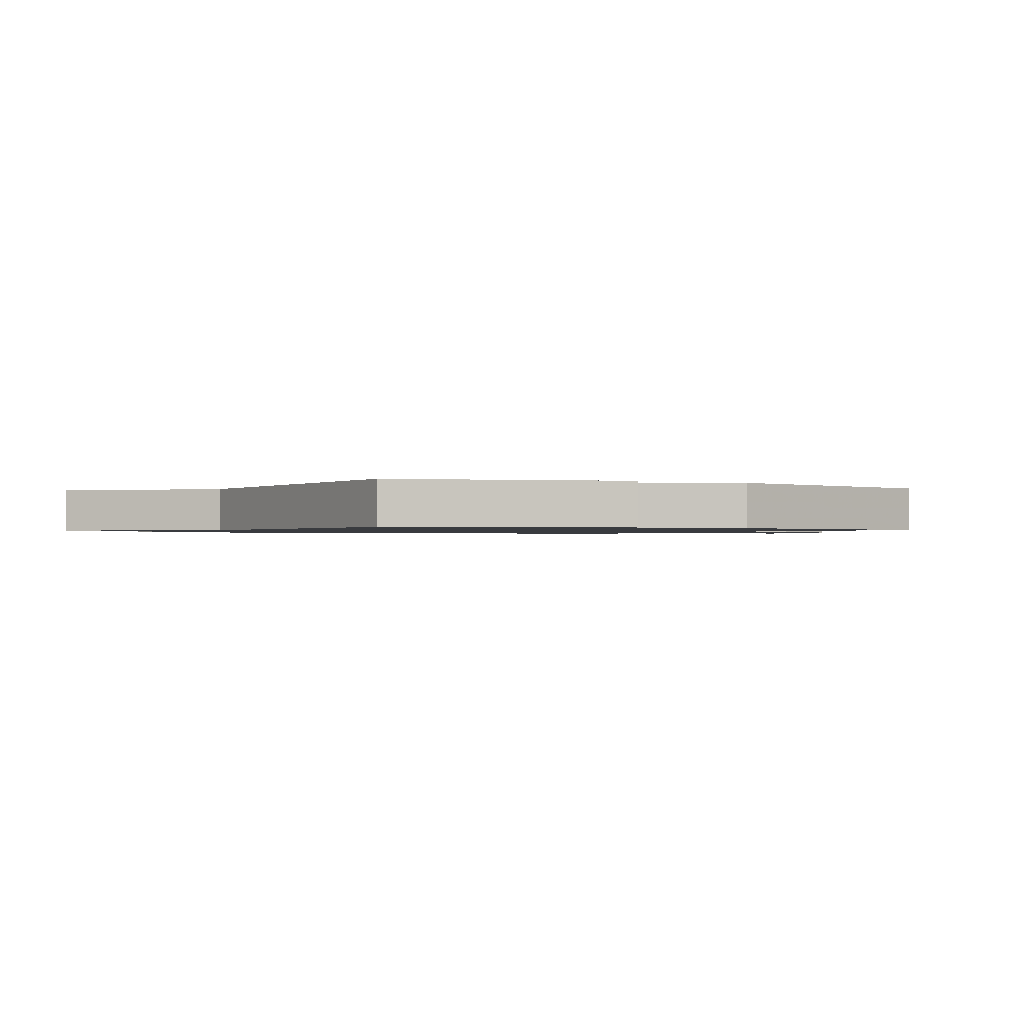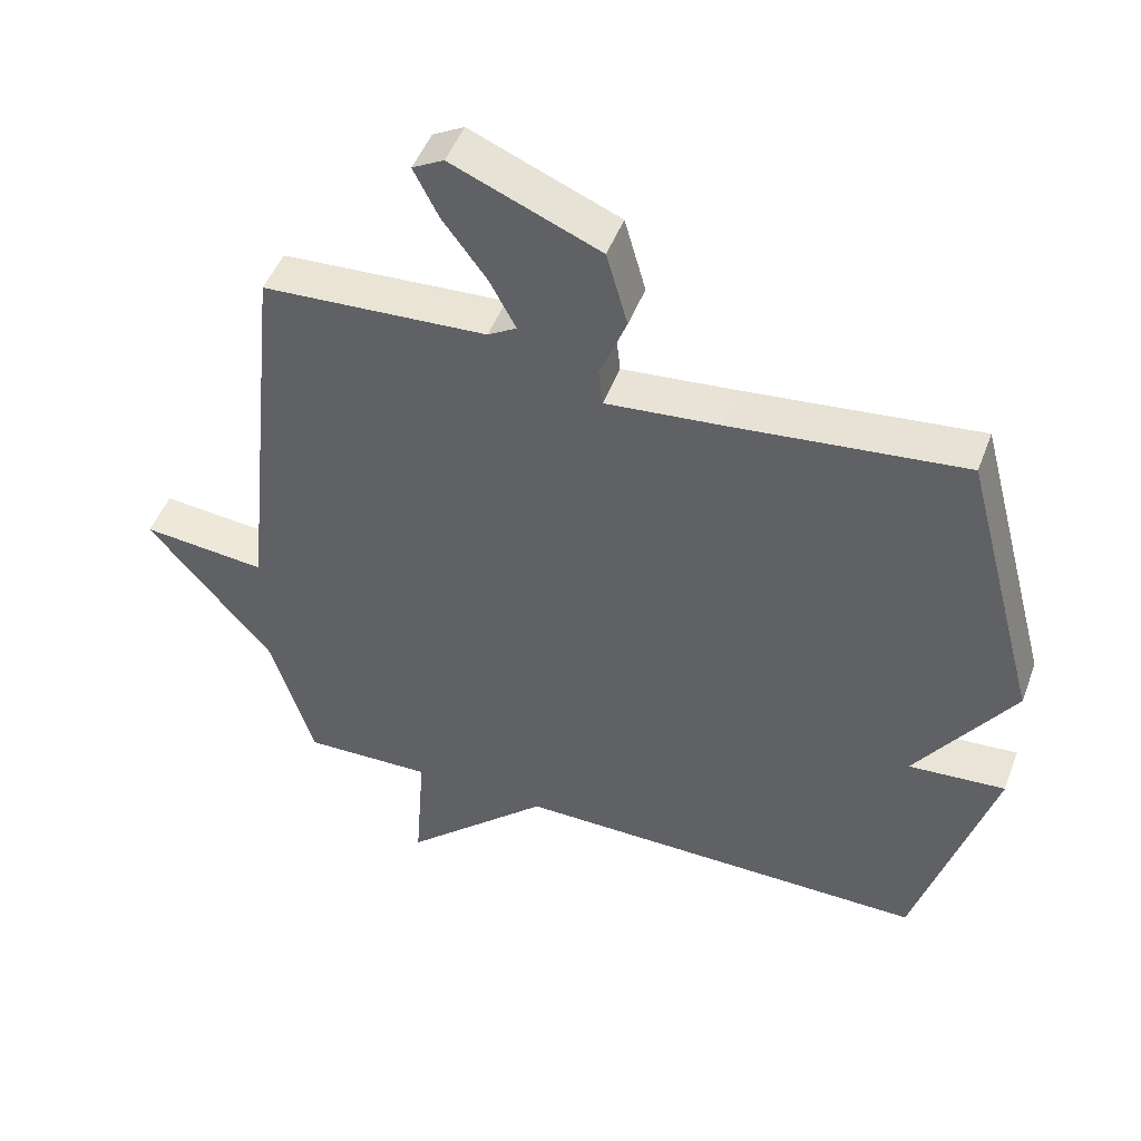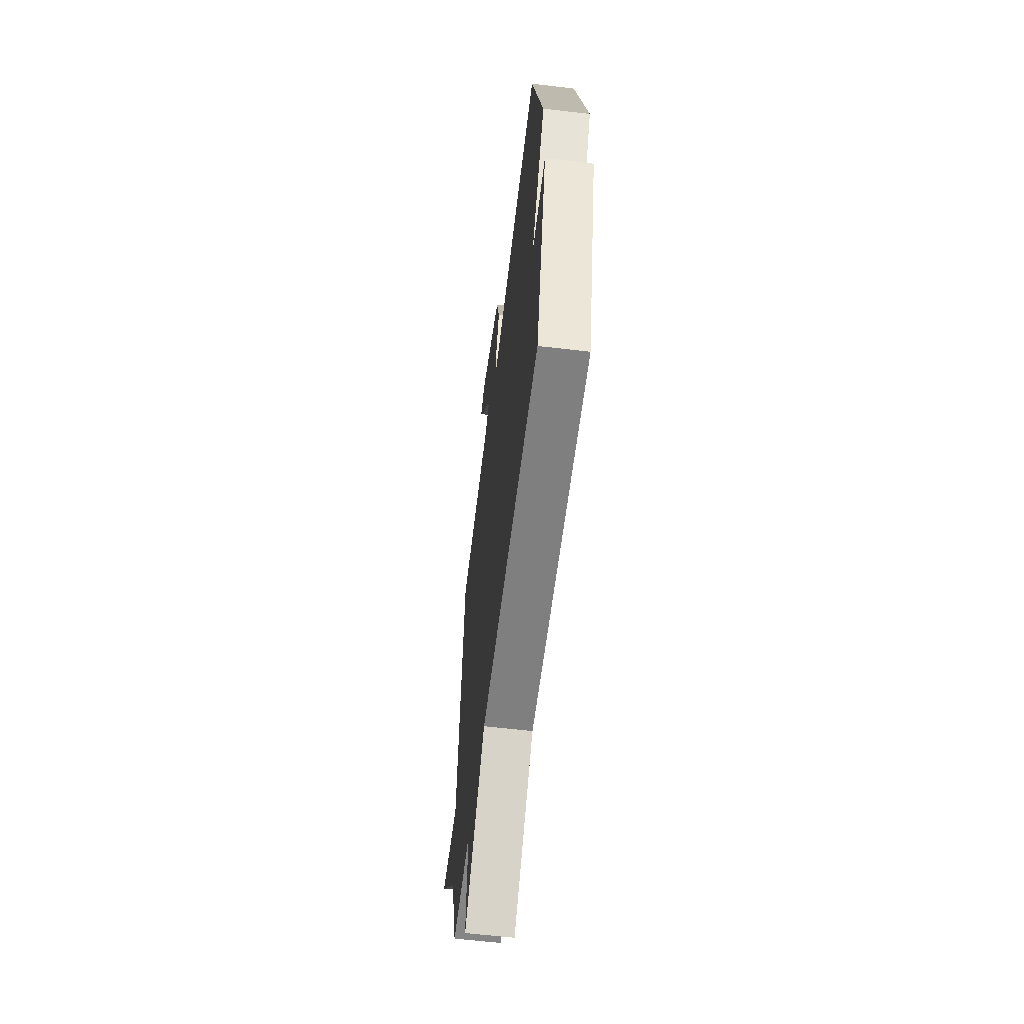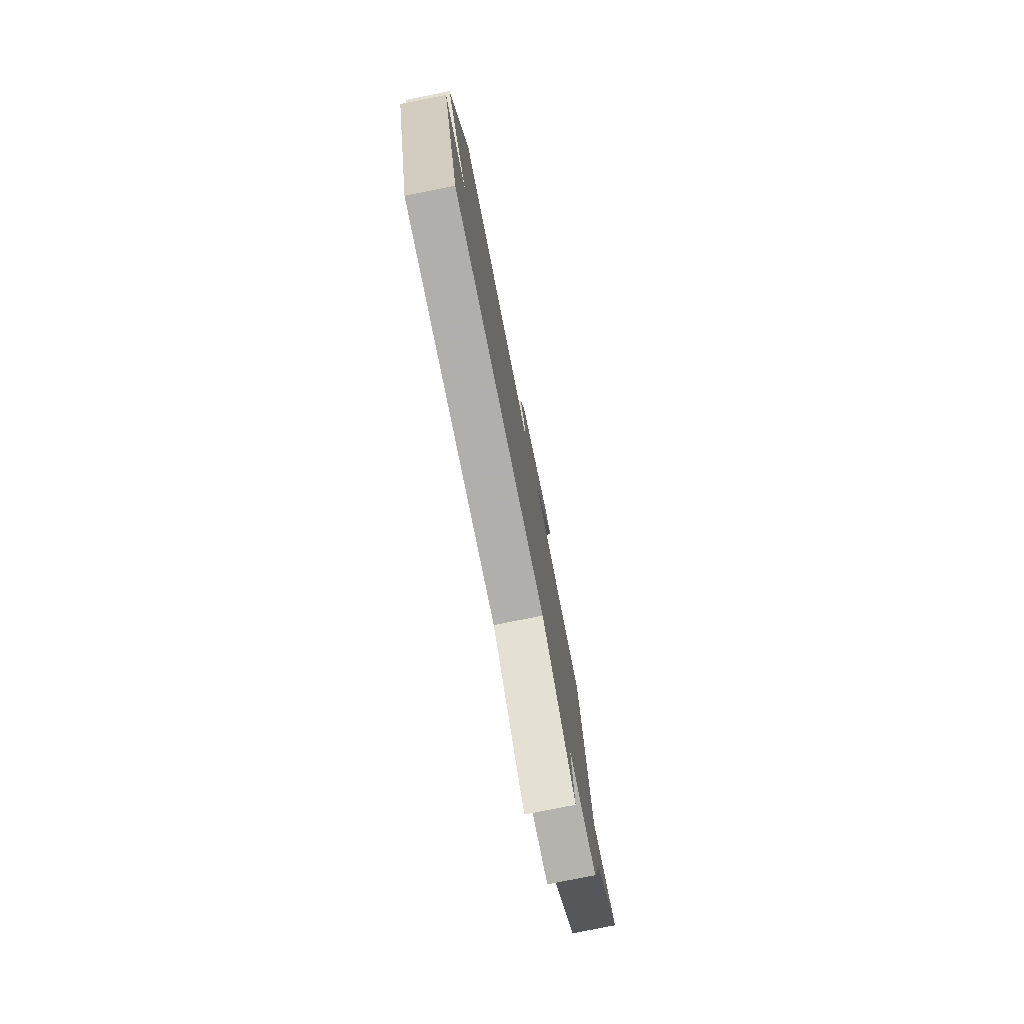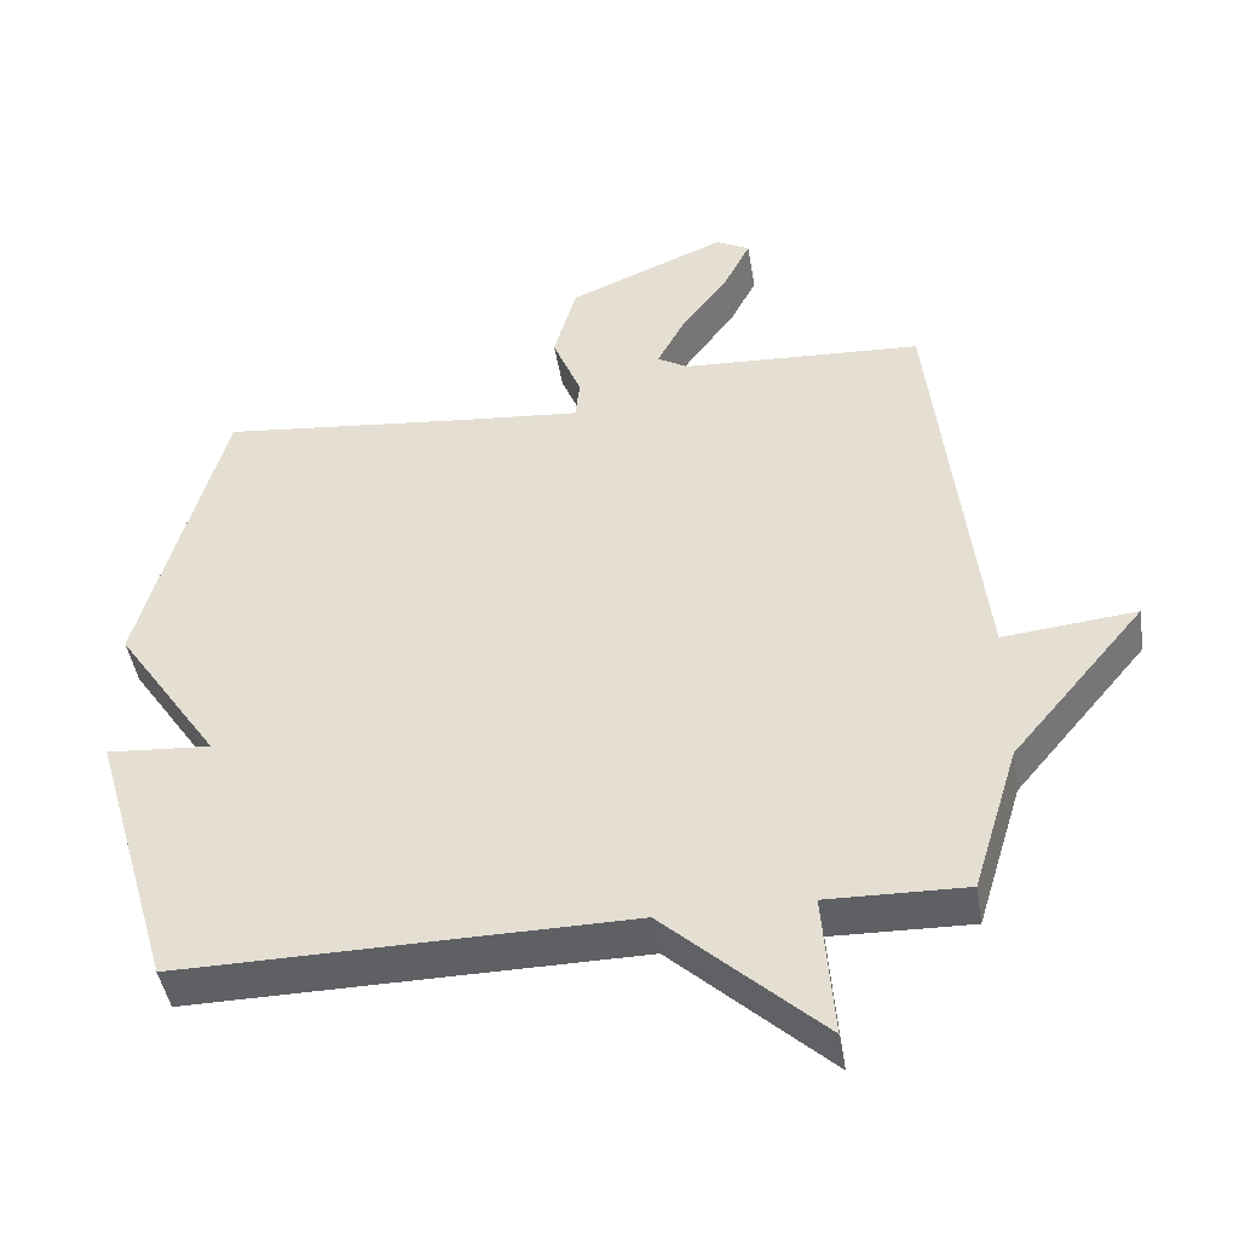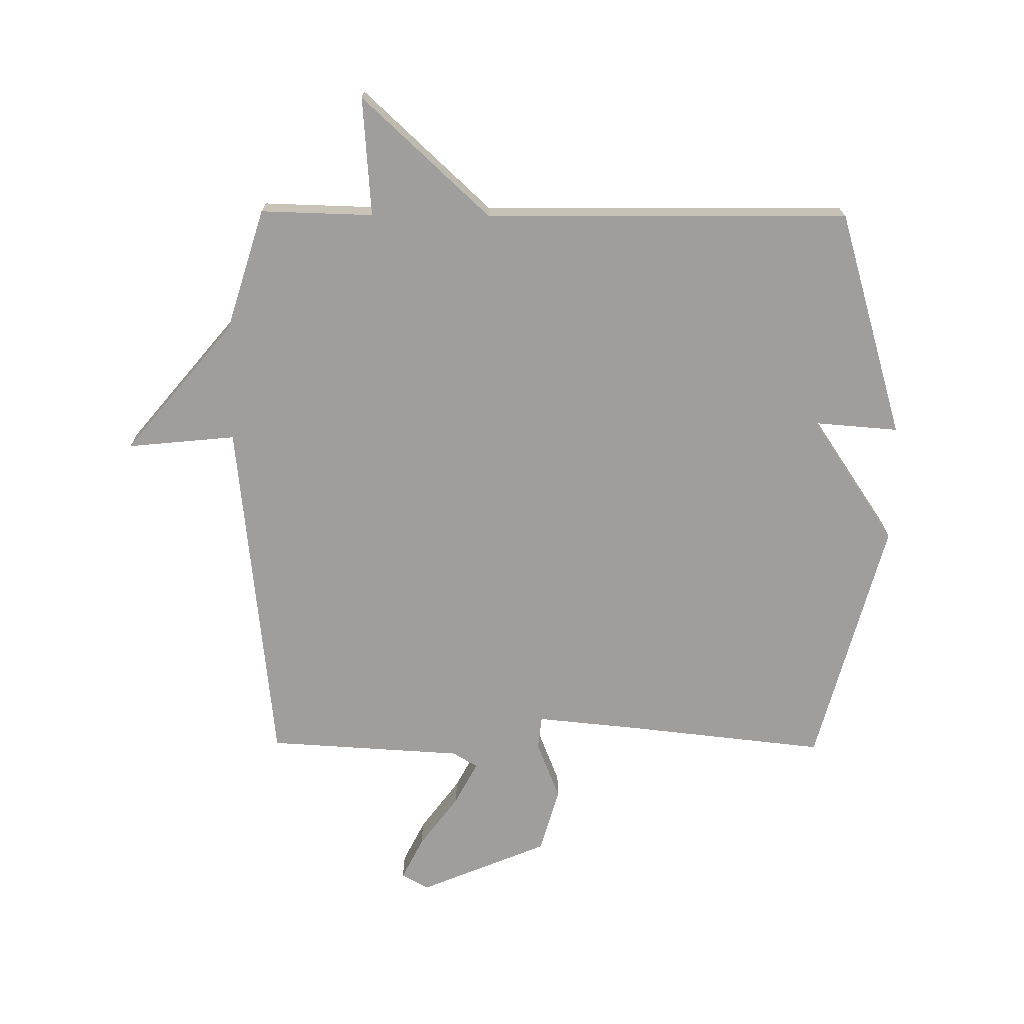
<metadata>
{"format":"obj","ext":"obj","renderer":"f3d","projection":"perspective","resolution":1024,"background":"white","views":[{"elev":-1.0,"azim":-119.9,"up":"+Y"},{"elev":48.2,"azim":-159.8,"up":"+Z"},{"elev":-60.2,"azim":-96.9,"up":"+Z"},{"elev":-78.5,"azim":-78.7,"up":"+Z"},{"elev":-45.2,"azim":9.3,"up":"+Z"},{"elev":-70.9,"azim":179.5,"up":"+Y"}]}
</metadata>
<code>
v -0.5 0.07 -0.5
v -0.612 0.07 -0.119
v -0.47 0.07 -0.13
v -0.612 0.07 0.081
v -0.5 0.07 0.5
v -0.159 0.07 0.463
v 0.008 0.07 0.447
v 0.014 0.07 0.503
v -0.025 0.07 0.601
v 0.006 0.07 0.711
v 0.222 0.07 0.801
v 0.268 0.07 0.776
v 0.232 0.07 0.704
v 0.167 0.07 0.616
v 0.129 0.07 0.544
v 0.171 0.07 0.519
v 0.5 0.07 0.5
v 0.563 0.07 -0.095
v 0.745 0.07 -0.077
v 0.563 0.07 -0.295
v 0.5 0.07 -0.5
v 0.311 0.07 -0.495
v 0.326 0.07 -0.695
v 0.111 0.07 -0.495
v -0.5 0 -0.5
v -0.612 0 -0.119
v -0.47 0 -0.13
v -0.612 0 0.081
v -0.5 0 0.5
v -0.159 0 0.463
v 0.008 0 0.447
v 0.014 0 0.503
v -0.025 0 0.601
v 0.006 0 0.711
v 0.222 0 0.801
v 0.268 0 0.776
v 0.232 0 0.704
v 0.167 0 0.616
v 0.129 0 0.544
v 0.171 0 0.519
v 0.5 0 0.5
v 0.563 0 -0.095
v 0.745 0 -0.077
v 0.563 0 -0.295
v 0.5 0 -0.5
v 0.311 0 -0.495
v 0.326 0 -0.695
v 0.111 0 -0.495
f 22 23 24
f 20 21 22
f 20 22 24
f 19 20 24
f 18 19 24
f 18 24 1
f 17 18 1
f 16 17 1
f 12 13 14
f 11 12 14
f 10 11 14
f 9 10 14
f 8 9 14
f 7 8 14 15
f 3 4 5 6
f 3 6 7
f 1 2 3
f 7 15 16
f 3 7 16
f 1 3 16
f 48 47 46
f 46 45 44
f 48 46 44
f 48 44 43
f 48 43 42
f 25 48 42
f 25 42 41
f 25 41 40
f 38 37 36
f 38 36 35
f 38 35 34
f 38 34 33
f 38 33 32
f 39 38 32 31
f 30 29 28 27
f 31 30 27
f 27 26 25
f 40 39 31
f 40 31 27
f 40 27 25
f 1 25 26 2
f 2 26 27 3
f 3 27 28 4
f 4 28 29 5
f 5 29 30 6
f 6 30 31 7
f 7 31 32 8
f 8 32 33 9
f 9 33 34 10
f 10 34 35 11
f 11 35 36 12
f 12 36 37 13
f 13 37 38 14
f 14 38 39 15
f 15 39 40 16
f 16 40 41 17
f 17 41 42 18
f 18 42 43 19
f 19 43 44 20
f 20 44 45 21
f 21 45 46 22
f 22 46 47 23
f 23 47 48 24
f 24 48 25 1

</code>
